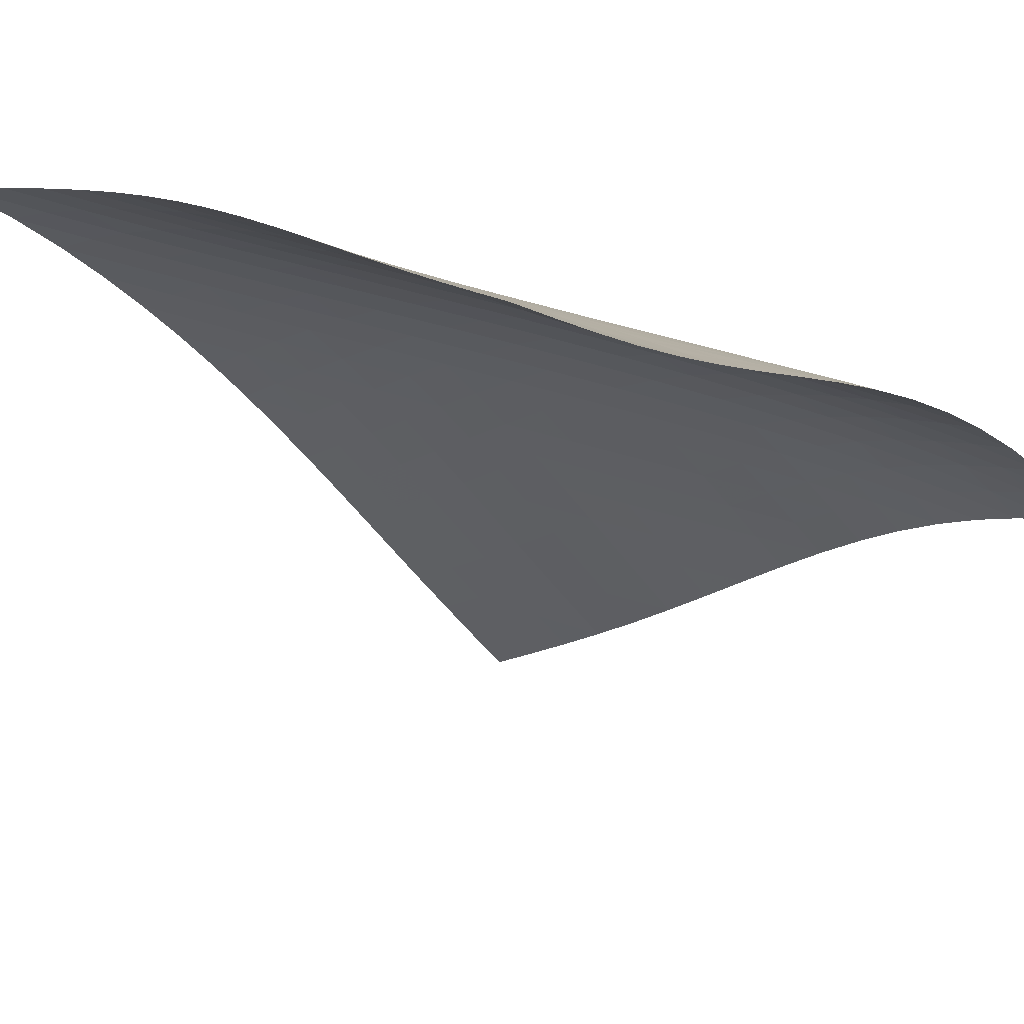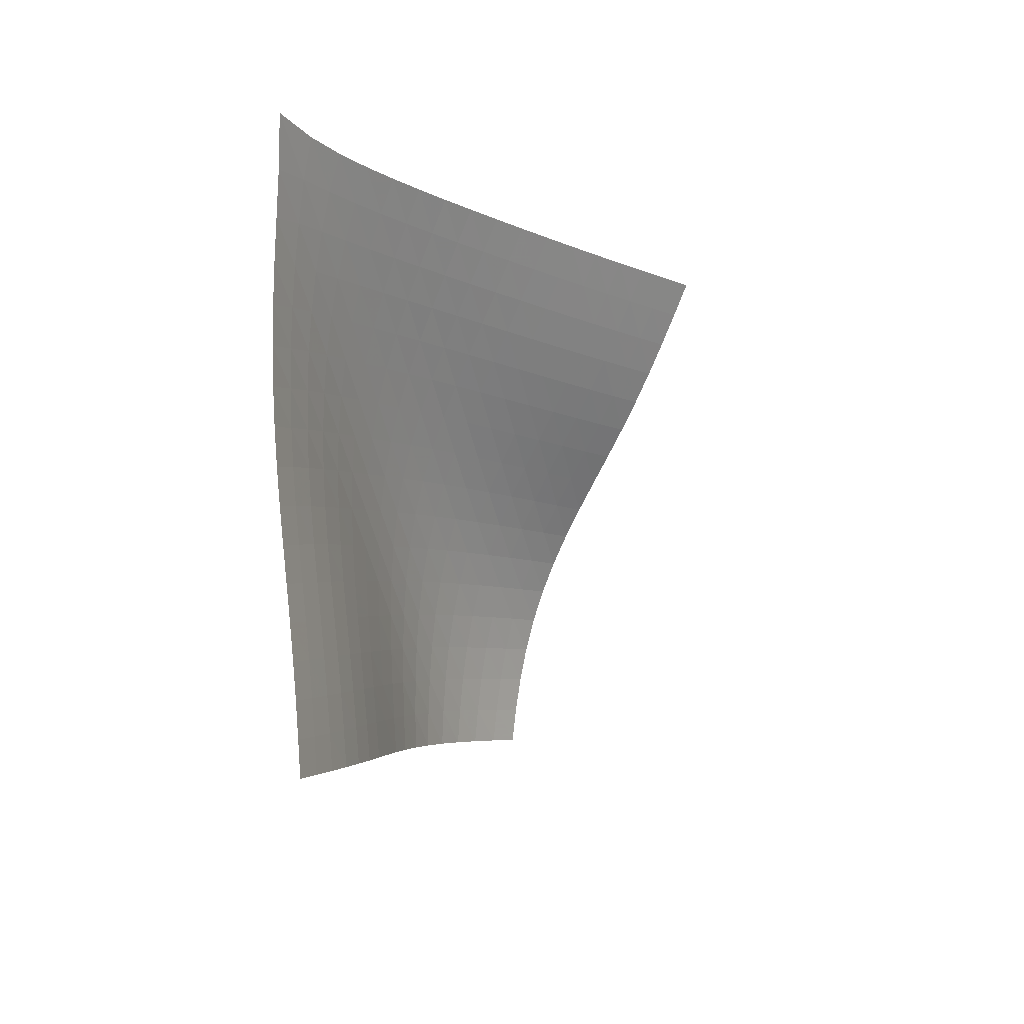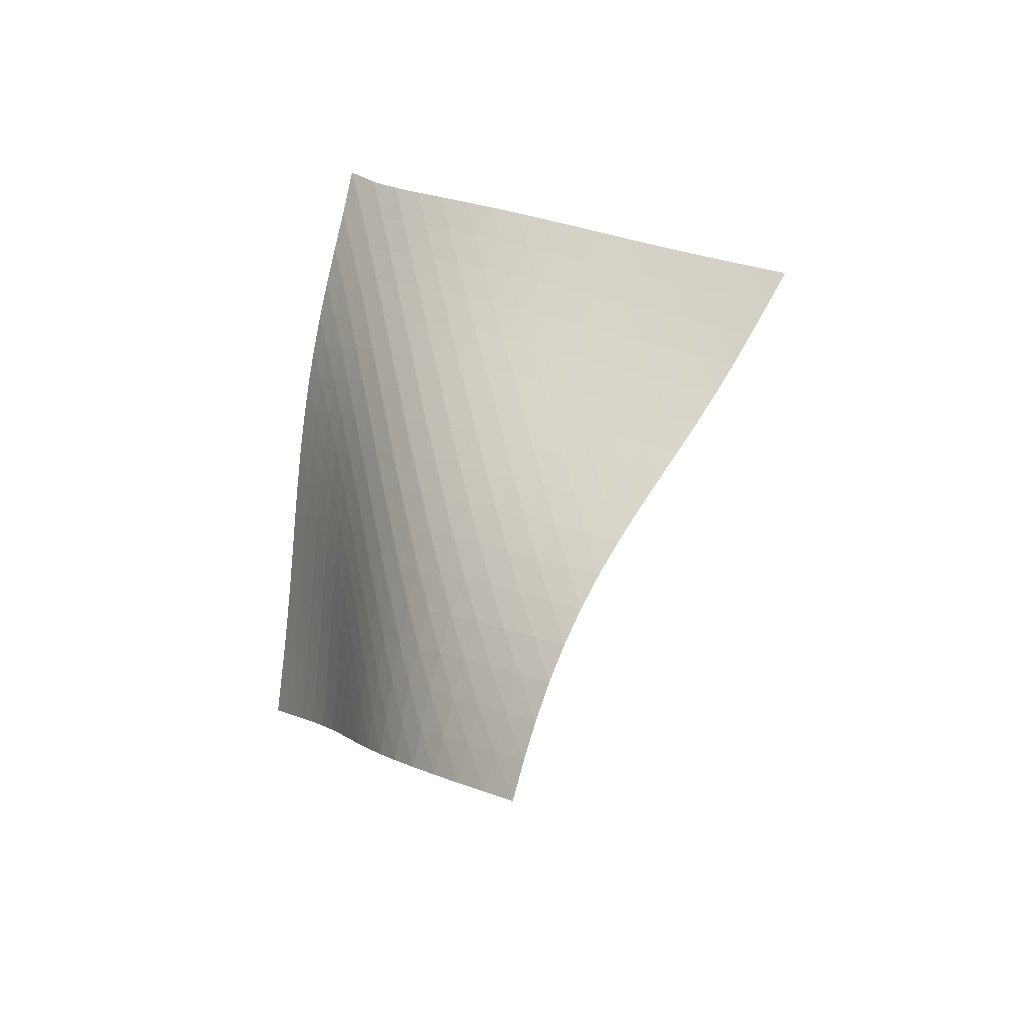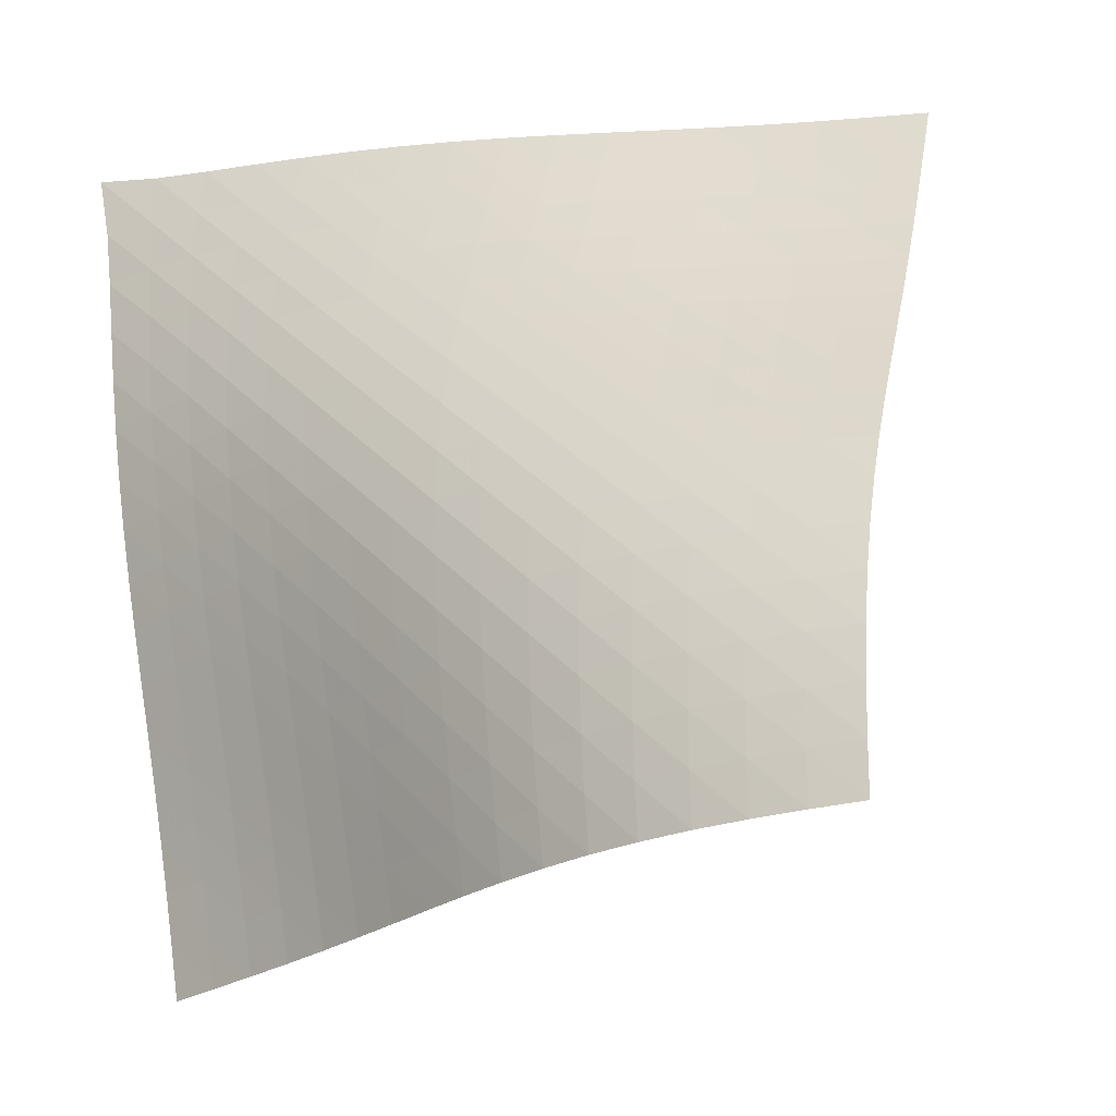
<metadata>
{"format":"obj","ext":"obj","renderer":"f3d","projection":"perspective","resolution":1024,"background":"white","views":[{"elev":-64.1,"azim":-91.0,"up":"+Z"},{"elev":50.0,"azim":75.9,"up":"+Y"},{"elev":-52.9,"azim":2.2,"up":"+Y"},{"elev":20.3,"azim":-24.1,"up":"+Z"}]}
</metadata>
<code>
v -6.491 -0.0425 6.491
v 3.55 -9.312 8.627
v -8.627 -9.312 -3.55
v -2.525 -18.85 2.525
v -8.517 -8.811 -2.919
v -8.41 -8.312 -2.284
v -8.312 -7.813 -1.646
v -8.222 -7.315 -1.005
v -8.138 -6.815 -0.3614
v -8.055 -6.311 0.2823
v -7.969 -5.801 0.9244
v -7.873 -5.281 1.563
v -7.763 -4.749 2.196
v -7.636 -4.202 2.822
v -7.489 -3.636 3.44
v -7.321 -3.047 4.05
v -7.132 -2.426 4.652
v -6.925 -1.755 5.252
v -6.705 -0.9943 5.859
v -5.859 -0.9943 6.705
v -5.252 -1.755 6.925
v -4.652 -2.426 7.132
v -4.05 -3.047 7.321
v -3.44 -3.636 7.489
v -2.822 -4.202 7.636
v -2.196 -4.749 7.763
v -1.563 -5.281 7.873
v -0.9244 -5.801 7.969
v -0.2823 -6.311 8.055
v 0.3614 -6.815 8.138
v 1.005 -7.315 8.222
v 1.646 -7.813 8.312
v 2.284 -8.312 8.41
v 2.919 -8.811 8.517
v 3.147 -9.905 8.245
v 2.739 -10.5 7.87
v 2.325 -11.1 7.513
v 1.902 -11.71 7.181
v 1.471 -12.33 6.878
v 1.033 -12.95 6.599
v 0.5938 -13.58 6.332
v 0.1573 -14.21 6.062
v -0.2692 -14.84 5.771
v -0.6786 -15.46 5.442
v -1.064 -16.06 5.066
v -1.418 -16.65 4.64
v -1.74 -17.23 4.166
v -2.028 -17.78 3.649
v -2.288 -18.32 3.099
v -3.099 -18.32 2.288
v -3.649 -17.78 2.028
v -4.166 -17.23 1.74
v -4.64 -16.65 1.418
v -5.066 -16.06 1.064
v -5.442 -15.46 0.6786
v -5.771 -14.84 0.2692
v -6.062 -14.21 -0.1573
v -6.332 -13.58 -0.5938
v -6.599 -12.95 -1.033
v -6.878 -12.33 -1.471
v -7.181 -11.71 -1.902
v -7.513 -11.1 -2.325
v -7.87 -10.5 -2.739
v -8.245 -9.905 -3.147
v -6.169 -1.646 6.169
v -6.433 -2.333 5.609
v -6.671 -2.988 5.035
v -6.885 -3.611 4.448
v -7.073 -4.206 3.848
v -7.237 -4.778 3.236
v -7.377 -5.331 2.613
v -7.495 -5.868 1.981
v -7.597 -6.391 1.342
v -7.686 -6.904 0.6986
v -7.768 -7.409 0.05275
v -7.851 -7.91 -0.5932
v -7.938 -8.408 -1.237
v -8.032 -8.906 -1.878
v -8.136 -9.405 -2.514
v -5.609 -2.333 6.433
v -5.919 -2.955 5.919
v -6.195 -3.583 5.382
v -6.44 -4.196 4.821
v -6.654 -4.79 4.239
v -6.839 -5.364 3.639
v -6.994 -5.921 3.024
v -7.124 -6.461 2.396
v -7.232 -6.987 1.759
v -7.325 -7.502 1.116
v -7.409 -8.008 0.4699
v -7.49 -8.509 -0.1776
v -7.574 -9.007 -0.8237
v -7.665 -9.504 -1.467
v -7.764 -10 -2.105
v -5.035 -2.988 6.671
v -5.382 -3.583 6.195
v -5.696 -4.19 5.696
v -5.978 -4.794 5.169
v -6.225 -5.386 4.613
v -6.437 -5.961 4.032
v -6.614 -6.52 3.429
v -6.76 -7.062 2.81
v -6.88 -7.591 2.178
v -6.98 -8.107 1.537
v -7.067 -8.615 0.8918
v -7.148 -9.116 0.2442
v -7.229 -9.613 -0.4031
v -7.316 -10.11 -1.048
v -7.411 -10.61 -1.689
v -4.448 -3.611 6.885
v -4.821 -4.196 6.44
v -5.169 -4.794 5.978
v -5.488 -5.393 5.488
v -5.772 -5.984 4.965
v -6.018 -6.561 4.409
v -6.226 -7.123 3.826
v -6.396 -7.67 3.219
v -6.534 -8.201 2.596
v -6.647 -8.72 1.961
v -6.742 -9.229 1.319
v -6.826 -9.731 0.6723
v -6.908 -10.23 0.02508
v -6.993 -10.72 -0.6207
v -7.083 -11.22 -1.263
v -3.848 -4.206 7.073
v -4.239 -4.79 6.654
v -4.613 -5.386 6.225
v -4.965 -5.984 5.772
v -5.286 -6.577 5.286
v -5.571 -7.159 4.764
v -5.815 -7.726 4.207
v -6.019 -8.278 3.62
v -6.184 -8.815 3.01
v -6.317 -9.338 2.384
v -6.427 -9.849 1.748
v -6.521 -10.35 1.105
v -6.608 -10.85 0.4592
v -6.694 -11.34 -0.1863
v -6.783 -11.84 -0.83
v -3.236 -4.778 7.237
v -3.639 -5.364 6.839
v -4.032 -5.961 6.437
v -4.409 -6.561 6.018
v -4.764 -7.159 5.571
v -5.087 -7.747 5.087
v -5.371 -8.322 4.563
v -5.612 -8.882 4.002
v -5.812 -9.425 3.413
v -5.975 -9.954 2.801
v -6.108 -10.47 2.174
v -6.22 -10.98 1.537
v -6.319 -11.48 0.8955
v -6.412 -11.97 0.252
v -6.504 -12.46 -0.3914
v -2.613 -5.331 7.377
v -3.024 -5.921 6.994
v -3.429 -6.52 6.614
v -3.826 -7.123 6.226
v -4.207 -7.726 5.815
v -4.563 -8.322 5.371
v -4.885 -8.906 4.885
v -5.167 -9.476 4.358
v -5.407 -10.03 3.795
v -5.606 -10.57 3.203
v -5.77 -11.09 2.591
v -5.906 -11.6 1.964
v -6.025 -12.1 1.329
v -6.132 -12.6 0.6894
v -6.234 -13.09 0.04811
v -1.981 -5.868 7.495
v -2.396 -6.461 7.124
v -2.81 -7.062 6.76
v -3.219 -7.67 6.396
v -3.62 -8.278 6.019
v -4.002 -8.882 5.612
v -4.358 -9.476 5.167
v -4.679 -10.06 4.679
v -4.959 -10.62 4.148
v -5.197 -11.17 3.583
v -5.397 -11.7 2.99
v -5.565 -12.22 2.378
v -5.709 -12.73 1.753
v -5.836 -13.23 1.12
v -5.953 -13.72 0.4826
v -1.342 -6.391 7.597
v -1.759 -6.987 7.232
v -2.178 -7.591 6.88
v -2.596 -8.201 6.534
v -3.01 -8.815 6.184
v -3.413 -9.425 5.812
v -3.795 -10.03 5.407
v -4.148 -10.62 4.959
v -4.466 -11.2 4.466
v -4.743 -11.76 3.932
v -4.98 -12.3 3.364
v -5.183 -12.83 2.77
v -5.356 -13.34 2.159
v -5.509 -13.85 1.536
v -5.646 -14.35 0.9053
v -0.6986 -6.904 7.686
v -1.116 -7.502 7.325
v -1.537 -8.107 6.98
v -1.961 -8.72 6.647
v -2.384 -9.338 6.317
v -2.801 -9.954 5.975
v -3.203 -10.57 5.606
v -3.583 -11.17 5.197
v -3.932 -11.76 4.743
v -4.244 -12.33 4.244
v -4.517 -12.88 3.705
v -4.753 -13.42 3.135
v -4.958 -13.95 2.541
v -5.138 -14.46 1.93
v -5.298 -14.96 1.308
v -0.05275 -7.409 7.768
v -0.4699 -8.008 7.409
v -0.8918 -8.615 7.067
v -1.319 -9.229 6.742
v -1.748 -9.849 6.427
v -2.174 -10.47 6.108
v -2.591 -11.09 5.77
v -2.99 -11.7 5.397
v -3.364 -12.3 4.98
v -3.705 -12.88 4.517
v -4.009 -13.45 4.009
v -4.277 -14 3.465
v -4.511 -14.54 2.891
v -4.717 -15.06 2.296
v -4.901 -15.56 1.685
v 0.5932 -7.91 7.851
v 0.1776 -8.509 7.49
v -0.2442 -9.116 7.148
v -0.6723 -9.731 6.826
v -1.105 -10.35 6.521
v -1.537 -10.98 6.22
v -1.964 -11.6 5.906
v -2.378 -12.22 5.565
v -2.77 -12.83 5.183
v -3.135 -13.42 4.753
v -3.465 -14 4.277
v -3.759 -14.56 3.759
v -4.019 -15.11 3.206
v -4.248 -15.64 2.628
v -4.454 -16.15 2.03
v 1.237 -8.408 7.938
v 0.8237 -9.007 7.574
v 0.4031 -9.613 7.229
v -0.02508 -10.23 6.908
v -0.4592 -10.85 6.608
v -0.8955 -11.48 6.319
v -1.329 -12.1 6.025
v -1.753 -12.73 5.709
v -2.159 -13.34 5.356
v -2.541 -13.95 4.958
v -2.891 -14.54 4.511
v -3.206 -15.11 4.019
v -3.487 -15.66 3.487
v -3.737 -16.2 2.925
v -3.961 -16.72 2.341
v 1.878 -8.906 8.032
v 1.467 -9.504 7.665
v 1.048 -10.11 7.316
v 0.6207 -10.72 6.993
v 0.1863 -11.34 6.694
v -0.252 -11.97 6.412
v -0.6894 -12.6 6.132
v -1.12 -13.23 5.836
v -1.536 -13.85 5.509
v -1.93 -14.46 5.138
v -2.296 -15.06 4.717
v -2.628 -15.64 4.248
v -2.925 -16.2 3.737
v -3.191 -16.74 3.191
v -3.43 -17.27 2.619
v 2.514 -9.405 8.136
v 2.105 -10 7.764
v 1.689 -10.61 7.411
v 1.263 -11.22 7.083
v 0.83 -11.84 6.783
v 0.3914 -12.46 6.504
v -0.04811 -13.09 6.234
v -0.4826 -13.72 5.953
v -0.9053 -14.35 5.646
v -1.308 -14.96 5.298
v -1.685 -15.56 4.901
v -2.03 -16.15 4.454
v -2.341 -16.72 3.961
v -2.619 -17.27 3.43
v -2.869 -17.8 2.869
f 289 49 4
f 289 4 50
f 5 79 64
f 5 64 3
f 79 94 63
f 79 63 64
f 94 109 62
f 94 62 63
f 109 124 61
f 109 61 62
f 124 139 60
f 124 60 61
f 139 154 59
f 139 59 60
f 154 169 58
f 154 58 59
f 169 184 57
f 169 57 58
f 184 199 56
f 184 56 57
f 199 214 55
f 199 55 56
f 214 229 54
f 214 54 55
f 229 244 53
f 229 53 54
f 244 259 52
f 244 52 53
f 259 274 51
f 259 51 52
f 274 289 50
f 274 50 51
f 1 20 65
f 1 65 19
f 19 65 66
f 19 66 18
f 18 66 67
f 18 67 17
f 17 67 68
f 17 68 16
f 16 68 69
f 16 69 15
f 15 69 70
f 15 70 14
f 14 70 71
f 14 71 13
f 13 71 72
f 13 72 12
f 12 72 73
f 12 73 11
f 11 73 74
f 11 74 10
f 10 74 75
f 10 75 9
f 9 75 76
f 9 76 8
f 8 76 77
f 8 77 7
f 7 77 78
f 7 78 6
f 6 78 79
f 6 79 5
f 20 21 80
f 20 80 65
f 65 80 81
f 65 81 66
f 66 81 82
f 66 82 67
f 67 82 83
f 67 83 68
f 68 83 84
f 68 84 69
f 69 84 85
f 69 85 70
f 70 85 86
f 70 86 71
f 71 86 87
f 71 87 72
f 72 87 88
f 72 88 73
f 73 88 89
f 73 89 74
f 74 89 90
f 74 90 75
f 75 90 91
f 75 91 76
f 76 91 92
f 76 92 77
f 77 92 93
f 77 93 78
f 78 93 94
f 78 94 79
f 21 22 95
f 21 95 80
f 80 95 96
f 80 96 81
f 81 96 97
f 81 97 82
f 82 97 98
f 82 98 83
f 83 98 99
f 83 99 84
f 84 99 100
f 84 100 85
f 85 100 101
f 85 101 86
f 86 101 102
f 86 102 87
f 87 102 103
f 87 103 88
f 88 103 104
f 88 104 89
f 89 104 105
f 89 105 90
f 90 105 106
f 90 106 91
f 91 106 107
f 91 107 92
f 92 107 108
f 92 108 93
f 93 108 109
f 93 109 94
f 22 23 110
f 22 110 95
f 95 110 111
f 95 111 96
f 96 111 112
f 96 112 97
f 97 112 113
f 97 113 98
f 98 113 114
f 98 114 99
f 99 114 115
f 99 115 100
f 100 115 116
f 100 116 101
f 101 116 117
f 101 117 102
f 102 117 118
f 102 118 103
f 103 118 119
f 103 119 104
f 104 119 120
f 104 120 105
f 105 120 121
f 105 121 106
f 106 121 122
f 106 122 107
f 107 122 123
f 107 123 108
f 108 123 124
f 108 124 109
f 23 24 125
f 23 125 110
f 110 125 126
f 110 126 111
f 111 126 127
f 111 127 112
f 112 127 128
f 112 128 113
f 113 128 129
f 113 129 114
f 114 129 130
f 114 130 115
f 115 130 131
f 115 131 116
f 116 131 132
f 116 132 117
f 117 132 133
f 117 133 118
f 118 133 134
f 118 134 119
f 119 134 135
f 119 135 120
f 120 135 136
f 120 136 121
f 121 136 137
f 121 137 122
f 122 137 138
f 122 138 123
f 123 138 139
f 123 139 124
f 24 25 140
f 24 140 125
f 125 140 141
f 125 141 126
f 126 141 142
f 126 142 127
f 127 142 143
f 127 143 128
f 128 143 144
f 128 144 129
f 129 144 145
f 129 145 130
f 130 145 146
f 130 146 131
f 131 146 147
f 131 147 132
f 132 147 148
f 132 148 133
f 133 148 149
f 133 149 134
f 134 149 150
f 134 150 135
f 135 150 151
f 135 151 136
f 136 151 152
f 136 152 137
f 137 152 153
f 137 153 138
f 138 153 154
f 138 154 139
f 25 26 155
f 25 155 140
f 140 155 156
f 140 156 141
f 141 156 157
f 141 157 142
f 142 157 158
f 142 158 143
f 143 158 159
f 143 159 144
f 144 159 160
f 144 160 145
f 145 160 161
f 145 161 146
f 146 161 162
f 146 162 147
f 147 162 163
f 147 163 148
f 148 163 164
f 148 164 149
f 149 164 165
f 149 165 150
f 150 165 166
f 150 166 151
f 151 166 167
f 151 167 152
f 152 167 168
f 152 168 153
f 153 168 169
f 153 169 154
f 26 27 170
f 26 170 155
f 155 170 171
f 155 171 156
f 156 171 172
f 156 172 157
f 157 172 173
f 157 173 158
f 158 173 174
f 158 174 159
f 159 174 175
f 159 175 160
f 160 175 176
f 160 176 161
f 161 176 177
f 161 177 162
f 162 177 178
f 162 178 163
f 163 178 179
f 163 179 164
f 164 179 180
f 164 180 165
f 165 180 181
f 165 181 166
f 166 181 182
f 166 182 167
f 167 182 183
f 167 183 168
f 168 183 184
f 168 184 169
f 27 28 185
f 27 185 170
f 170 185 186
f 170 186 171
f 171 186 187
f 171 187 172
f 172 187 188
f 172 188 173
f 173 188 189
f 173 189 174
f 174 189 190
f 174 190 175
f 175 190 191
f 175 191 176
f 176 191 192
f 176 192 177
f 177 192 193
f 177 193 178
f 178 193 194
f 178 194 179
f 179 194 195
f 179 195 180
f 180 195 196
f 180 196 181
f 181 196 197
f 181 197 182
f 182 197 198
f 182 198 183
f 183 198 199
f 183 199 184
f 28 29 200
f 28 200 185
f 185 200 201
f 185 201 186
f 186 201 202
f 186 202 187
f 187 202 203
f 187 203 188
f 188 203 204
f 188 204 189
f 189 204 205
f 189 205 190
f 190 205 206
f 190 206 191
f 191 206 207
f 191 207 192
f 192 207 208
f 192 208 193
f 193 208 209
f 193 209 194
f 194 209 210
f 194 210 195
f 195 210 211
f 195 211 196
f 196 211 212
f 196 212 197
f 197 212 213
f 197 213 198
f 198 213 214
f 198 214 199
f 29 30 215
f 29 215 200
f 200 215 216
f 200 216 201
f 201 216 217
f 201 217 202
f 202 217 218
f 202 218 203
f 203 218 219
f 203 219 204
f 204 219 220
f 204 220 205
f 205 220 221
f 205 221 206
f 206 221 222
f 206 222 207
f 207 222 223
f 207 223 208
f 208 223 224
f 208 224 209
f 209 224 225
f 209 225 210
f 210 225 226
f 210 226 211
f 211 226 227
f 211 227 212
f 212 227 228
f 212 228 213
f 213 228 229
f 213 229 214
f 30 31 230
f 30 230 215
f 215 230 231
f 215 231 216
f 216 231 232
f 216 232 217
f 217 232 233
f 217 233 218
f 218 233 234
f 218 234 219
f 219 234 235
f 219 235 220
f 220 235 236
f 220 236 221
f 221 236 237
f 221 237 222
f 222 237 238
f 222 238 223
f 223 238 239
f 223 239 224
f 224 239 240
f 224 240 225
f 225 240 241
f 225 241 226
f 226 241 242
f 226 242 227
f 227 242 243
f 227 243 228
f 228 243 244
f 228 244 229
f 31 32 245
f 31 245 230
f 230 245 246
f 230 246 231
f 231 246 247
f 231 247 232
f 232 247 248
f 232 248 233
f 233 248 249
f 233 249 234
f 234 249 250
f 234 250 235
f 235 250 251
f 235 251 236
f 236 251 252
f 236 252 237
f 237 252 253
f 237 253 238
f 238 253 254
f 238 254 239
f 239 254 255
f 239 255 240
f 240 255 256
f 240 256 241
f 241 256 257
f 241 257 242
f 242 257 258
f 242 258 243
f 243 258 259
f 243 259 244
f 32 33 260
f 32 260 245
f 245 260 261
f 245 261 246
f 246 261 262
f 246 262 247
f 247 262 263
f 247 263 248
f 248 263 264
f 248 264 249
f 249 264 265
f 249 265 250
f 250 265 266
f 250 266 251
f 251 266 267
f 251 267 252
f 252 267 268
f 252 268 253
f 253 268 269
f 253 269 254
f 254 269 270
f 254 270 255
f 255 270 271
f 255 271 256
f 256 271 272
f 256 272 257
f 257 272 273
f 257 273 258
f 258 273 274
f 258 274 259
f 33 34 275
f 33 275 260
f 260 275 276
f 260 276 261
f 261 276 277
f 261 277 262
f 262 277 278
f 262 278 263
f 263 278 279
f 263 279 264
f 264 279 280
f 264 280 265
f 265 280 281
f 265 281 266
f 266 281 282
f 266 282 267
f 267 282 283
f 267 283 268
f 268 283 284
f 268 284 269
f 269 284 285
f 269 285 270
f 270 285 286
f 270 286 271
f 271 286 287
f 271 287 272
f 272 287 288
f 272 288 273
f 273 288 289
f 273 289 274
f 34 2 35
f 34 35 275
f 275 35 36
f 275 36 276
f 276 36 37
f 276 37 277
f 277 37 38
f 277 38 278
f 278 38 39
f 278 39 279
f 279 39 40
f 279 40 280
f 280 40 41
f 280 41 281
f 281 41 42
f 281 42 282
f 282 42 43
f 282 43 283
f 283 43 44
f 283 44 284
f 284 44 45
f 284 45 285
f 285 45 46
f 285 46 286
f 286 46 47
f 286 47 287
f 287 47 48
f 287 48 288
f 288 48 49
f 288 49 289

</code>
